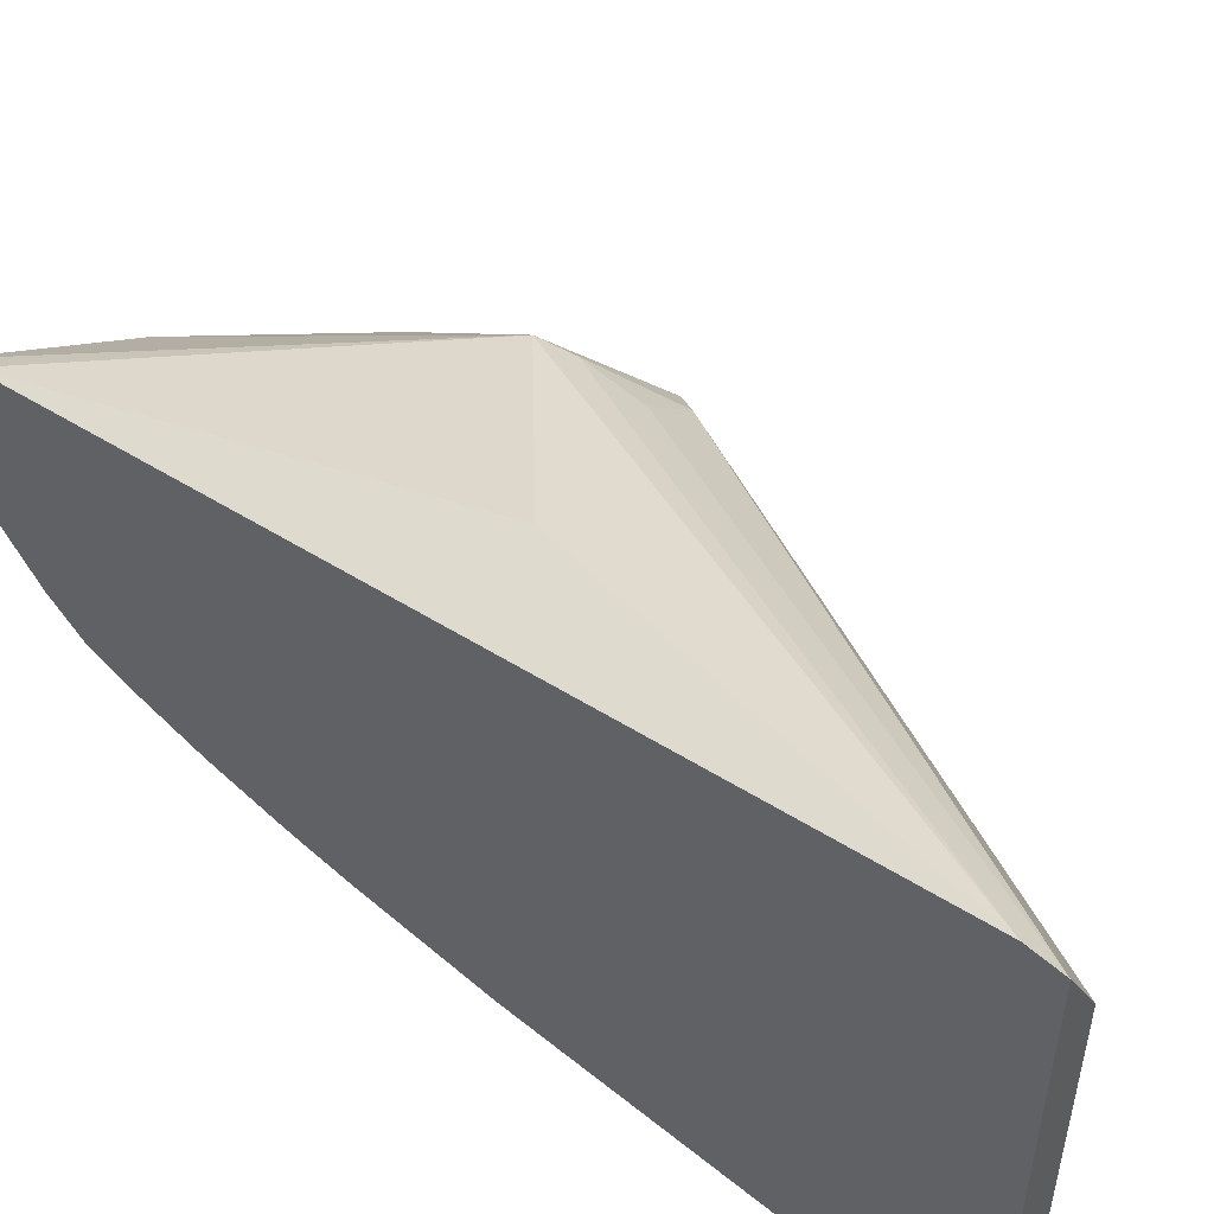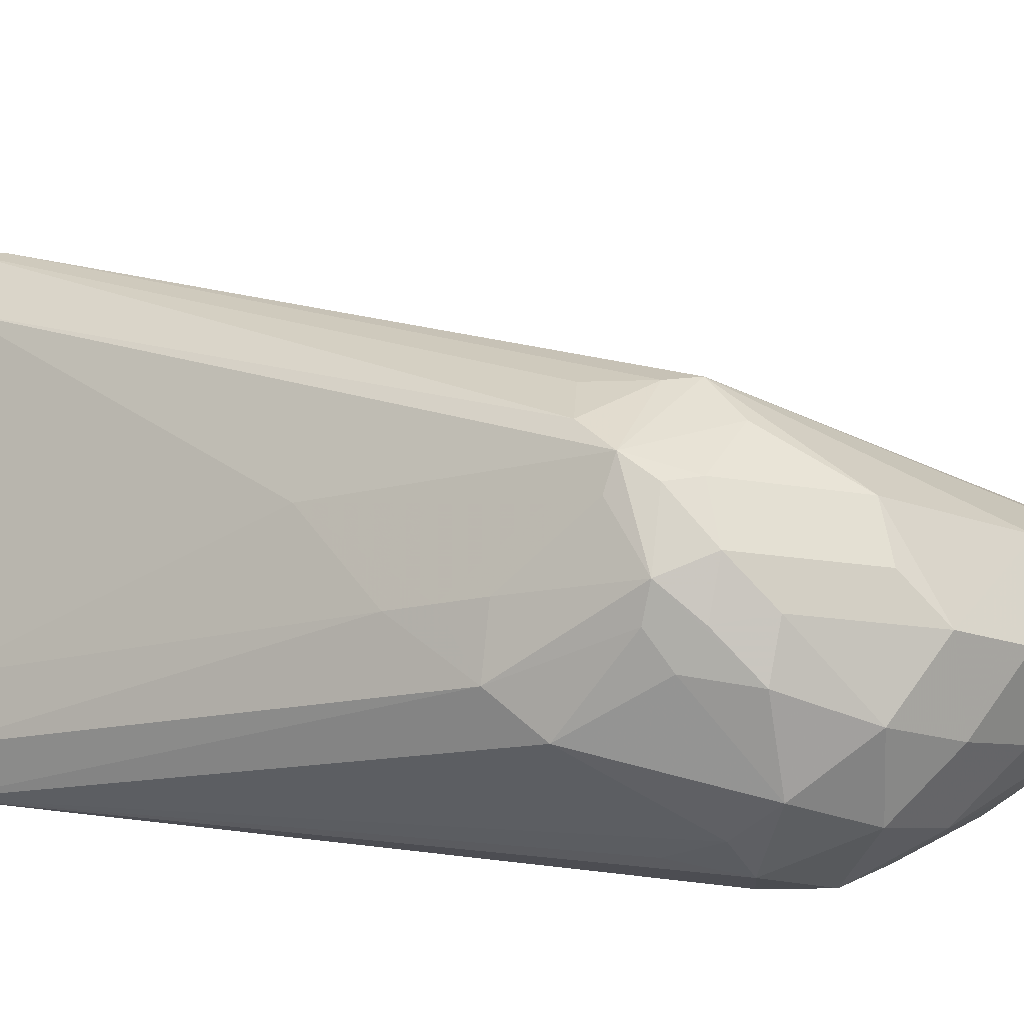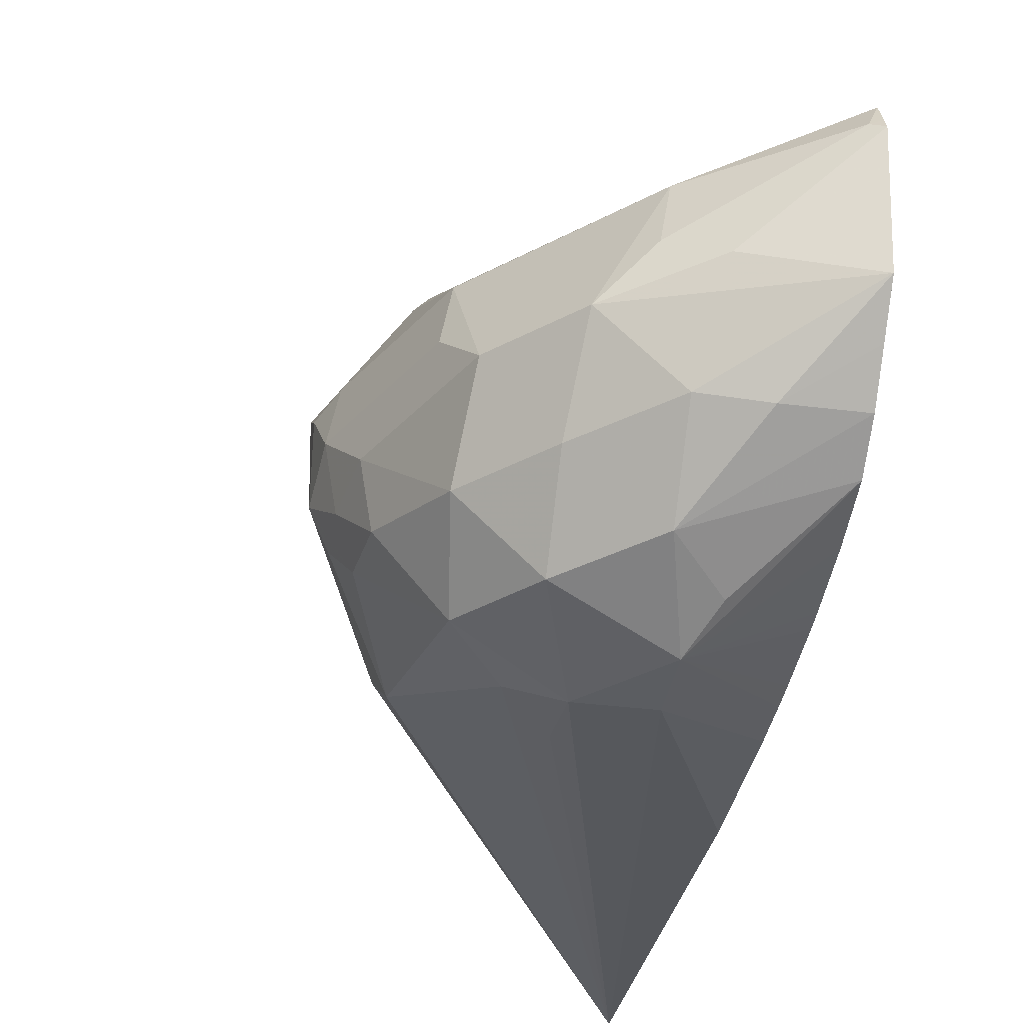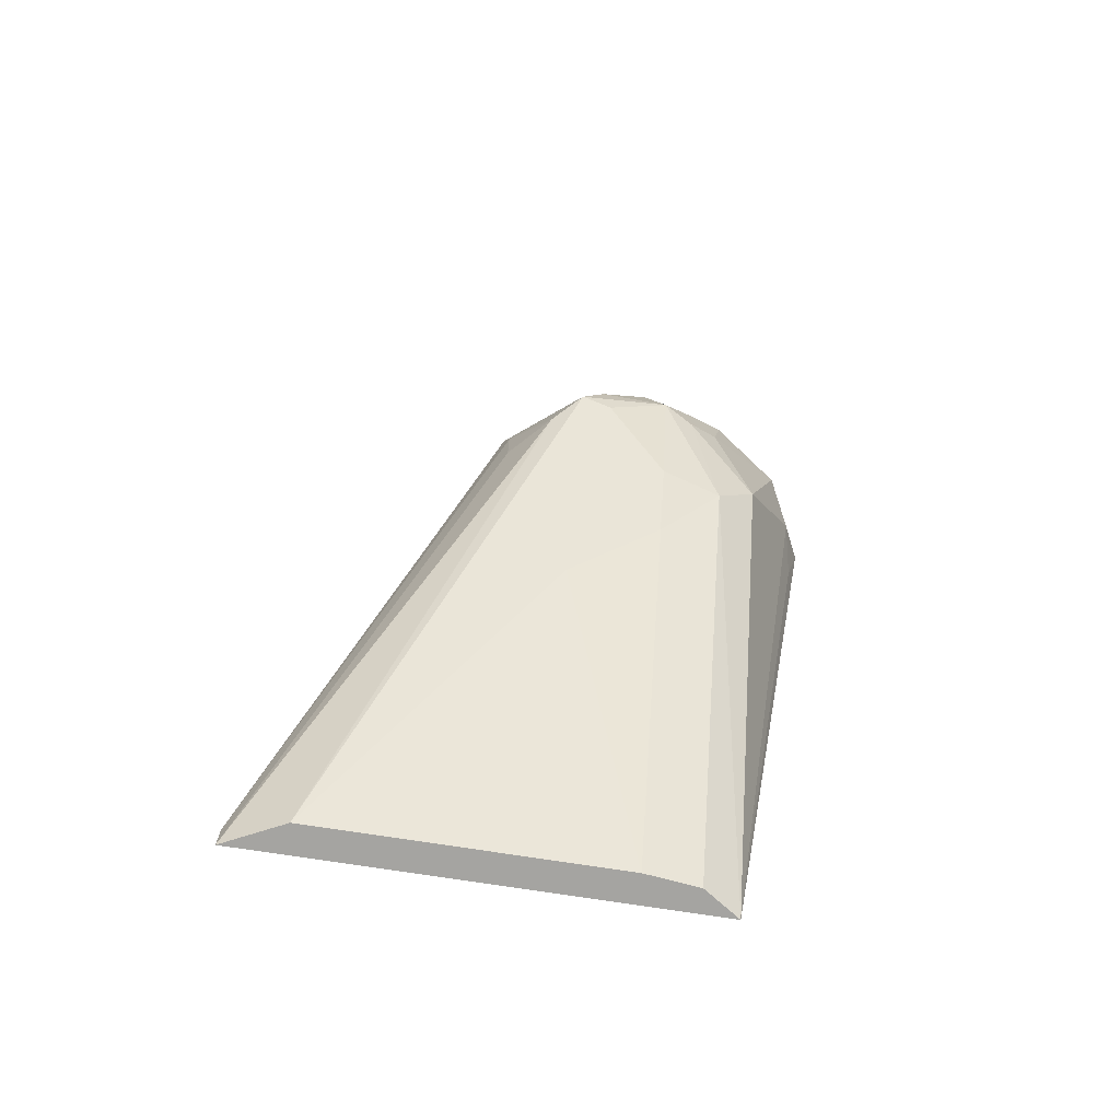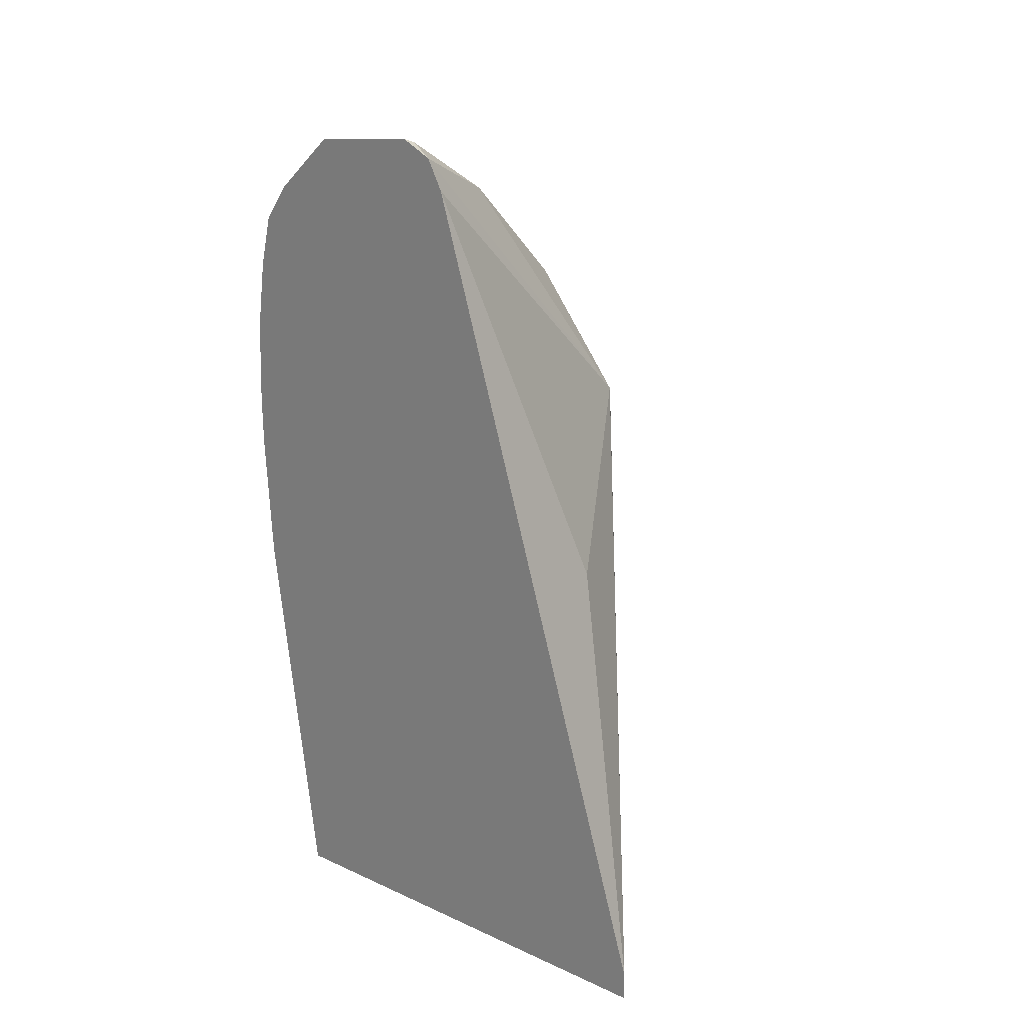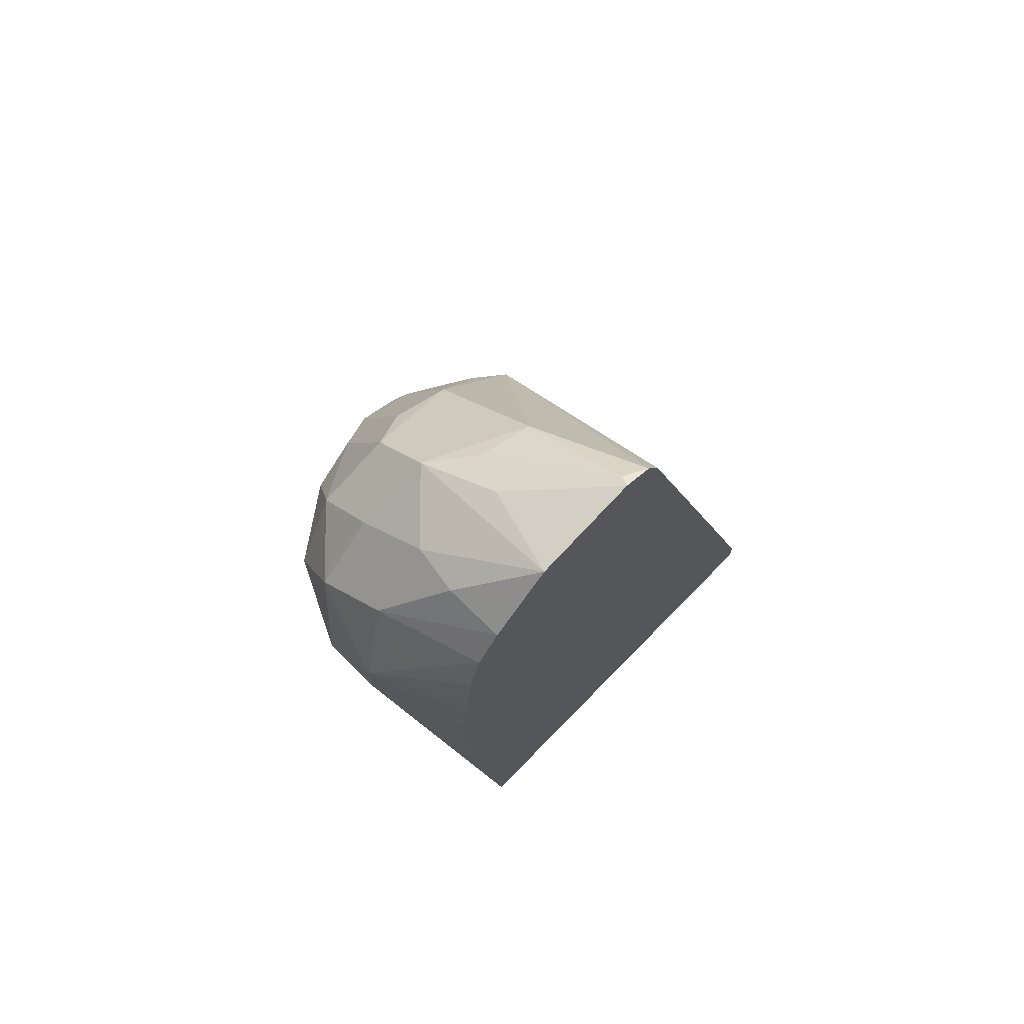
<metadata>
{"format":"obj","ext":"obj","renderer":"f3d","projection":"perspective","resolution":1024,"background":"white","views":[{"elev":52.9,"azim":-46.5,"up":"+Z"},{"elev":-14.9,"azim":94.2,"up":"+Z"},{"elev":-35.7,"azim":170.6,"up":"+Z"},{"elev":-73.3,"azim":81.1,"up":"+Y"},{"elev":24.9,"azim":-53.5,"up":"+Y"},{"elev":72.4,"azim":-135.6,"up":"+Y"}]}
</metadata>
<code>
v 0.08033 0.3138 -0.02921
v 0.08033 0.3214 -0.02921
v 0.08033 0.3138 -0.139
v 0.08278 0.3138 -0.03409
v 0.1515 0.4382 -0.08766
v 0.1412 0.4382 -0.07791
v 0.1023 0.4236 -0.05844
v 0.08033 0.5258 -0.08764
v 0.1412 0.4528 -0.07791
v 0.1388 0.4601 -0.07669
v 0.1096 0.4309 -0.06208
v 0.1424 0.4218 -0.1315
v 0.08623 0.3138 -0.13
v 0.08033 0.4127 -0.1497
v 0.1023 0.4674 -0.1607
v 0.1169 0.4674 -0.1607
v 0.1169 0.451 -0.157
v 0.1266 0.4626 -0.1558
v 0.1412 0.4333 -0.1412
v 0.08514 0.3138 -0.0388
v 0.157 0.4455 -0.09494
v 0.08765 0.3138 -0.04383
v 0.08034 0.5332 -0.0913
v 0.08033 0.5332 -0.0913
v 0.1424 0.4674 -0.08583
v 0.1388 0.4893 -0.0986
v 0.1242 0.5039 -0.0986
v 0.1096 0.5185 -0.0986
v 0.1461 0.4236 -0.1169
v 0.1412 0.4139 -0.1169
v 0.1363 0.4041 -0.1169
v 0.1534 0.4492 -0.1242
v 0.157 0.451 -0.1169
v 0.08765 0.3138 -0.1169
v 0.08033 0.4455 -0.1511
v 0.1023 0.482 -0.1607
v 0.1242 0.4893 -0.1534
v 0.1363 0.4723 -0.1509
v 0.1497 0.4546 -0.1315
v 0.1278 0.3871 -0.09494
v 0.1509 0.4333 -0.1022
v 0.1558 0.4431 -0.1022
v 0.157 0.4528 -0.1004
v 0.1534 0.4601 -0.0986
v 0.08278 0.5356 -0.09737
v 0.08033 0.5356 -0.09615
v 0.1412 0.4918 -0.112
v 0.1363 0.5015 -0.1217
v 0.1217 0.5161 -0.1217
v 0.112 0.521 -0.112
v 0.1485 0.4699 -0.1339
v 0.1534 0.4601 -0.1242
v 0.1558 0.4626 -0.112
v 0.08033 0.4565 -0.1511
v 0.08033 0.4625 -0.1509
v 0.08033 0.4779 -0.1501
v 0.08033 0.482 -0.1497
v 0.08033 0.4966 -0.1477
v 0.08033 0.5098 -0.1446
v 0.09738 0.4918 -0.1558
v 0.1071 0.5015 -0.1509
v 0.1242 0.5039 -0.1388
v 0.1388 0.4893 -0.1388
v 0.09252 0.5307 -0.1071
v 0.08033 0.5368 -0.0986
v 0.1509 0.4723 -0.1217
v 0.1071 0.5161 -0.1363
v 0.08034 0.5332 -0.1242
v 0.1023 0.5258 -0.1169
v 0.08033 0.5185 -0.1388
v 0.09495 0.5185 -0.1388
v 0.08033 0.5332 -0.1241
v 0.08033 0.5259 -0.1315
f 31 40 34
f 33 52 53
f 32 39 33
f 33 39 51
f 30 41 40
f 33 51 52
f 33 53 43
f 21 33 43
f 36 55 56
f 36 56 57
f 36 57 58
f 36 58 59
f 30 40 31
f 36 59 60
f 36 54 55
f 29 41 30
f 21 43 44
f 29 33 42
f 36 60 61
f 21 44 25
f 22 34 40
f 23 28 45
f 23 45 46
f 23 46 24
f 29 42 41
f 25 44 26
f 26 48 27
f 26 44 47
f 27 48 28
f 28 48 49
f 28 49 50
f 28 50 45
f 26 47 48
f 36 61 37
f 68 71 73
f 37 62 63
f 51 66 52
f 52 66 53
f 59 70 61
f 59 61 60
f 61 70 71
f 61 71 67
f 51 63 66
f 61 67 62
f 65 69 68
f 65 68 72
f 67 71 68
f 68 73 72
f 70 73 71
f 21 42 33
f 64 69 65
f 49 64 50
f 49 69 64
f 49 68 69
f 37 63 38
f 38 51 39
f 38 63 51
f 43 53 44
f 44 53 47
f 45 50 64
f 45 64 65
f 45 65 46
f 47 53 66
f 47 66 48
f 48 63 62
f 48 62 49
f 48 66 63
f 49 62 67
f 49 67 68
f 37 61 62
f 21 41 42
f 5 20 22
f 21 22 40
f 1 34 22
f 1 22 20
f 1 20 4
f 1 4 5
f 1 5 6
f 1 6 9
f 1 13 34
f 1 9 2
f 2 9 10
f 2 10 11
f 2 11 7
f 3 12 13
f 3 14 15
f 3 15 16
f 2 7 8
f 3 16 17
f 1 3 13
f 1 54 35
f 21 40 41
f 1 2 8
f 1 8 24
f 1 24 46
f 1 46 65
f 1 65 72
f 1 35 14
f 1 72 73
f 1 70 59
f 1 59 58
f 1 58 57
f 1 57 56
f 1 56 55
f 1 55 54
f 1 73 70
f 3 17 18
f 1 14 3
f 3 19 12
f 12 32 33
f 12 33 29
f 13 31 34
f 14 35 15
f 15 35 54
f 15 36 16
f 12 19 32
f 16 36 37
f 16 38 18
f 16 18 17
f 18 38 19
f 19 38 39
f 3 18 19
f 19 39 32
f 16 37 38
f 12 31 13
f 15 54 36
f 12 30 31
f 4 20 5
f 5 21 9
f 5 9 6
f 5 22 21
f 7 11 8
f 8 10 23
f 8 23 24
f 8 11 10
f 10 21 25
f 10 25 26
f 10 26 27
f 10 27 28
f 10 28 23
f 12 29 30
f 9 21 10

</code>
